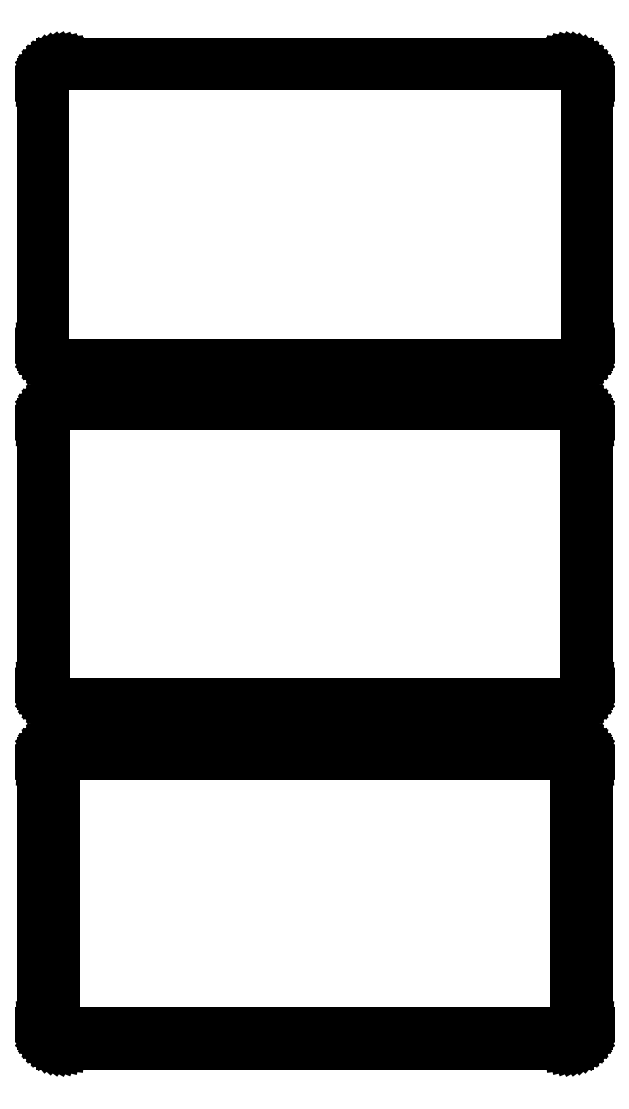
<metadata>
{"format":"dxf","ext":"dxf","renderer":"ezdxf+matplotlib","layout":"modelspace","background":"white","min_lineweight":24,"dpi":150}
</metadata>
<code>
0
SECTION
2
ENTITIES
0
LINE
8
0
10
63.44
20
382.6
11
64.05
21
382.7
0
LINE
8
0
10
64.05
20
382.7
11
64.63
21
383
0
LINE
8
0
10
64.63
20
383
11
65.18
21
383.3
0
LINE
8
0
10
65.18
20
383.3
11
65.69
21
383.6
0
LINE
8
0
10
65.69
20
383.6
11
66.14
21
384.1
0
LINE
8
0
10
66.14
20
384.1
11
66.55
21
384.6
0
LINE
8
0
10
66.55
20
384.6
11
66.88
21
385.1
0
LINE
8
0
10
66.88
20
385.1
11
67.15
21
385.7
0
LINE
8
0
10
67.15
20
385.7
11
67.34
21
386.3
0
LINE
8
0
10
67.34
20
386.3
11
67.46
21
386.9
0
LINE
8
0
10
67.46
20
386.9
11
67.5
21
387.5
0
LINE
8
0
10
67.5
20
387.5
11
67.5
21
452.5
0
LINE
8
0
10
67.5
20
452.5
11
67.46
21
453.1
0
LINE
8
0
10
67.46
20
453.1
11
67.34
21
453.7
0
LINE
8
0
10
67.34
20
453.7
11
67.15
21
454.3
0
LINE
8
0
10
67.15
20
454.3
11
66.88
21
454.9
0
LINE
8
0
10
66.88
20
454.9
11
66.55
21
455.4
0
LINE
8
0
10
66.55
20
455.4
11
66.14
21
455.9
0
LINE
8
0
10
66.14
20
455.9
11
65.69
21
456.4
0
LINE
8
0
10
65.69
20
456.4
11
65.18
21
456.7
0
LINE
8
0
10
65.18
20
456.7
11
64.63
21
457
0
LINE
8
0
10
64.63
20
457
11
64.05
21
457.3
0
LINE
8
0
10
64.05
20
457.3
11
63.44
21
457.4
0
LINE
8
0
10
63.44
20
457.4
11
62.81
21
457.5
0
LINE
8
0
10
62.81
20
457.5
11
-62.81
21
457.5
0
LINE
8
0
10
-62.81
20
457.5
11
-63.44
21
457.4
0
LINE
8
0
10
-63.44
20
457.4
11
-64.05
21
457.3
0
LINE
8
0
10
-64.05
20
457.3
11
-64.63
21
457
0
LINE
8
0
10
-64.63
20
457
11
-65.18
21
456.7
0
LINE
8
0
10
-65.18
20
456.7
11
-65.69
21
456.4
0
LINE
8
0
10
-65.69
20
456.4
11
-66.14
21
455.9
0
LINE
8
0
10
-66.14
20
455.9
11
-66.55
21
455.4
0
LINE
8
0
10
-66.55
20
455.4
11
-66.88
21
454.9
0
LINE
8
0
10
-66.88
20
454.9
11
-67.15
21
454.3
0
LINE
8
0
10
-67.15
20
454.3
11
-67.34
21
453.7
0
LINE
8
0
10
-67.34
20
453.7
11
-67.46
21
453.1
0
LINE
8
0
10
-67.46
20
453.1
11
-67.5
21
452.5
0
LINE
8
0
10
-67.5
20
452.5
11
-67.5
21
387.5
0
LINE
8
0
10
-67.5
20
387.5
11
-67.46
21
386.9
0
LINE
8
0
10
-67.46
20
386.9
11
-67.34
21
386.3
0
LINE
8
0
10
-67.34
20
386.3
11
-67.15
21
385.7
0
LINE
8
0
10
-67.15
20
385.7
11
-66.88
21
385.1
0
LINE
8
0
10
-66.88
20
385.1
11
-66.55
21
384.6
0
LINE
8
0
10
-66.55
20
384.6
11
-66.14
21
384.1
0
LINE
8
0
10
-66.14
20
384.1
11
-65.69
21
383.6
0
LINE
8
0
10
-65.69
20
383.6
11
-65.18
21
383.3
0
LINE
8
0
10
-65.18
20
383.3
11
-64.63
21
383
0
LINE
8
0
10
-64.63
20
383
11
-64.05
21
382.7
0
LINE
8
0
10
-64.05
20
382.7
11
-63.44
21
382.6
0
LINE
8
0
10
-63.44
20
382.6
11
-62.81
21
382.5
0
LINE
8
0
10
-62.81
20
382.5
11
62.81
21
382.5
0
LINE
8
0
10
62.81
20
382.5
11
63.44
21
382.6
0
LINE
8
0
10
-62.55
20
383
11
-63.14
21
383.1
0
LINE
8
0
10
-63.14
20
383.1
11
-63.72
21
383.2
0
LINE
8
0
10
-63.72
20
383.2
11
-64.27
21
383.5
0
LINE
8
0
10
-64.27
20
383.5
11
-64.8
21
383.7
0
LINE
8
0
10
-64.8
20
383.7
11
-65.28
21
384.1
0
LINE
8
0
10
-65.28
20
384.1
11
-65.71
21
384.5
0
LINE
8
0
10
-65.71
20
384.5
11
-66.09
21
385
0
LINE
8
0
10
-66.09
20
385
11
-66.41
21
385.5
0
LINE
8
0
10
-66.41
20
385.5
11
-66.67
21
386
0
LINE
8
0
10
-66.67
20
386
11
-66.85
21
386.6
0
LINE
8
0
10
-66.85
20
386.6
11
-66.96
21
387.2
0
LINE
8
0
10
-66.96
20
387.2
11
-67
21
387.8
0
LINE
8
0
10
-67
20
387.8
11
-67
21
452.2
0
LINE
8
0
10
-67
20
452.2
11
-66.96
21
452.8
0
LINE
8
0
10
-66.96
20
452.8
11
-66.85
21
453.4
0
LINE
8
0
10
-66.85
20
453.4
11
-66.67
21
454
0
LINE
8
0
10
-66.67
20
454
11
-66.41
21
454.5
0
LINE
8
0
10
-66.41
20
454.5
11
-66.09
21
455
0
LINE
8
0
10
-66.09
20
455
11
-65.71
21
455.5
0
LINE
8
0
10
-65.71
20
455.5
11
-65.28
21
455.9
0
LINE
8
0
10
-65.28
20
455.9
11
-64.8
21
456.3
0
LINE
8
0
10
-64.8
20
456.3
11
-64.27
21
456.5
0
LINE
8
0
10
-64.27
20
456.5
11
-63.72
21
456.8
0
LINE
8
0
10
-63.72
20
456.8
11
-63.14
21
456.9
0
LINE
8
0
10
-63.14
20
456.9
11
-62.55
21
457
0
LINE
8
0
10
-62.55
20
457
11
62.55
21
457
0
LINE
8
0
10
62.55
20
457
11
63.14
21
456.9
0
LINE
8
0
10
63.14
20
456.9
11
63.72
21
456.8
0
LINE
8
0
10
63.72
20
456.8
11
64.27
21
456.5
0
LINE
8
0
10
64.27
20
456.5
11
64.8
21
456.3
0
LINE
8
0
10
64.8
20
456.3
11
65.28
21
455.9
0
LINE
8
0
10
65.28
20
455.9
11
65.71
21
455.5
0
LINE
8
0
10
65.71
20
455.5
11
66.09
21
455
0
LINE
8
0
10
66.09
20
455
11
66.41
21
454.5
0
LINE
8
0
10
66.41
20
454.5
11
66.67
21
454
0
LINE
8
0
10
66.67
20
454
11
66.85
21
453.4
0
LINE
8
0
10
66.85
20
453.4
11
66.96
21
452.8
0
LINE
8
0
10
66.96
20
452.8
11
67
21
452.2
0
LINE
8
0
10
67
20
452.2
11
67
21
387.8
0
LINE
8
0
10
67
20
387.8
11
66.96
21
387.2
0
LINE
8
0
10
66.96
20
387.2
11
66.85
21
386.6
0
LINE
8
0
10
66.85
20
386.6
11
66.67
21
386
0
LINE
8
0
10
66.67
20
386
11
66.41
21
385.5
0
LINE
8
0
10
66.41
20
385.5
11
66.09
21
385
0
LINE
8
0
10
66.09
20
385
11
65.71
21
384.5
0
LINE
8
0
10
65.71
20
384.5
11
65.28
21
384.1
0
LINE
8
0
10
65.28
20
384.1
11
64.8
21
383.7
0
LINE
8
0
10
64.8
20
383.7
11
64.27
21
383.5
0
LINE
8
0
10
64.27
20
383.5
11
63.72
21
383.2
0
LINE
8
0
10
63.72
20
383.2
11
63.14
21
383.1
0
LINE
8
0
10
63.14
20
383.1
11
62.55
21
383
0
LINE
8
0
10
62.55
20
383
11
-62.55
21
383
0
LINE
8
0
10
63.44
20
298.6
11
64.05
21
298.7
0
LINE
8
0
10
64.05
20
298.7
11
64.63
21
299
0
LINE
8
0
10
64.63
20
299
11
65.18
21
299.3
0
LINE
8
0
10
65.18
20
299.3
11
65.69
21
299.6
0
LINE
8
0
10
65.69
20
299.6
11
66.14
21
300.1
0
LINE
8
0
10
66.14
20
300.1
11
66.55
21
300.6
0
LINE
8
0
10
66.55
20
300.6
11
66.88
21
301.1
0
LINE
8
0
10
66.88
20
301.1
11
67.15
21
301.7
0
LINE
8
0
10
67.15
20
301.7
11
67.34
21
302.3
0
LINE
8
0
10
67.34
20
302.3
11
67.46
21
302.9
0
LINE
8
0
10
67.46
20
302.9
11
67.5
21
303.5
0
LINE
8
0
10
67.5
20
303.5
11
67.5
21
368.5
0
LINE
8
0
10
67.5
20
368.5
11
67.46
21
369.1
0
LINE
8
0
10
67.46
20
369.1
11
67.34
21
369.7
0
LINE
8
0
10
67.34
20
369.7
11
67.15
21
370.3
0
LINE
8
0
10
67.15
20
370.3
11
66.88
21
370.9
0
LINE
8
0
10
66.88
20
370.9
11
66.55
21
371.4
0
LINE
8
0
10
66.55
20
371.4
11
66.14
21
371.9
0
LINE
8
0
10
66.14
20
371.9
11
65.69
21
372.4
0
LINE
8
0
10
65.69
20
372.4
11
65.18
21
372.7
0
LINE
8
0
10
65.18
20
372.7
11
64.63
21
373
0
LINE
8
0
10
64.63
20
373
11
64.05
21
373.3
0
LINE
8
0
10
64.05
20
373.3
11
63.44
21
373.4
0
LINE
8
0
10
63.44
20
373.4
11
62.81
21
373.5
0
LINE
8
0
10
62.81
20
373.5
11
-62.81
21
373.5
0
LINE
8
0
10
-62.81
20
373.5
11
-63.44
21
373.4
0
LINE
8
0
10
-63.44
20
373.4
11
-64.05
21
373.3
0
LINE
8
0
10
-64.05
20
373.3
11
-64.63
21
373
0
LINE
8
0
10
-64.63
20
373
11
-65.18
21
372.7
0
LINE
8
0
10
-65.18
20
372.7
11
-65.69
21
372.4
0
LINE
8
0
10
-65.69
20
372.4
11
-66.14
21
371.9
0
LINE
8
0
10
-66.14
20
371.9
11
-66.55
21
371.4
0
LINE
8
0
10
-66.55
20
371.4
11
-66.88
21
370.9
0
LINE
8
0
10
-66.88
20
370.9
11
-67.15
21
370.3
0
LINE
8
0
10
-67.15
20
370.3
11
-67.34
21
369.7
0
LINE
8
0
10
-67.34
20
369.7
11
-67.46
21
369.1
0
LINE
8
0
10
-67.46
20
369.1
11
-67.5
21
368.5
0
LINE
8
0
10
-67.5
20
368.5
11
-67.5
21
303.5
0
LINE
8
0
10
-67.5
20
303.5
11
-67.46
21
302.9
0
LINE
8
0
10
-67.46
20
302.9
11
-67.34
21
302.3
0
LINE
8
0
10
-67.34
20
302.3
11
-67.15
21
301.7
0
LINE
8
0
10
-67.15
20
301.7
11
-66.88
21
301.1
0
LINE
8
0
10
-66.88
20
301.1
11
-66.55
21
300.6
0
LINE
8
0
10
-66.55
20
300.6
11
-66.14
21
300.1
0
LINE
8
0
10
-66.14
20
300.1
11
-65.69
21
299.6
0
LINE
8
0
10
-65.69
20
299.6
11
-65.18
21
299.3
0
LINE
8
0
10
-65.18
20
299.3
11
-64.63
21
299
0
LINE
8
0
10
-64.63
20
299
11
-64.05
21
298.7
0
LINE
8
0
10
-64.05
20
298.7
11
-63.44
21
298.6
0
LINE
8
0
10
-63.44
20
298.6
11
-62.81
21
298.5
0
LINE
8
0
10
-62.81
20
298.5
11
62.81
21
298.5
0
LINE
8
0
10
62.81
20
298.5
11
63.44
21
298.6
0
LINE
8
0
10
-62.54
20
299.2
11
-63.11
21
299.3
0
LINE
8
0
10
-63.11
20
299.3
11
-63.66
21
299.4
0
LINE
8
0
10
-63.66
20
299.4
11
-64.2
21
299.6
0
LINE
8
0
10
-64.2
20
299.6
11
-64.7
21
299.9
0
LINE
8
0
10
-64.7
20
299.9
11
-65.17
21
300.2
0
LINE
8
0
10
-65.17
20
300.2
11
-65.59
21
300.6
0
LINE
8
0
10
-65.59
20
300.6
11
-65.95
21
301.1
0
LINE
8
0
10
-65.95
20
301.1
11
-66.26
21
301.5
0
LINE
8
0
10
-66.26
20
301.5
11
-66.51
21
302.1
0
LINE
8
0
10
-66.51
20
302.1
11
-66.68
21
302.6
0
LINE
8
0
10
-66.68
20
302.6
11
-66.79
21
303.2
0
LINE
8
0
10
-66.79
20
303.2
11
-66.83
21
303.8
0
LINE
8
0
10
-66.83
20
303.8
11
-66.83
21
368.2
0
LINE
8
0
10
-66.83
20
368.2
11
-66.79
21
368.8
0
LINE
8
0
10
-66.79
20
368.8
11
-66.68
21
369.4
0
LINE
8
0
10
-66.68
20
369.4
11
-66.51
21
369.9
0
LINE
8
0
10
-66.51
20
369.9
11
-66.26
21
370.5
0
LINE
8
0
10
-66.26
20
370.5
11
-65.95
21
370.9
0
LINE
8
0
10
-65.95
20
370.9
11
-65.59
21
371.4
0
LINE
8
0
10
-65.59
20
371.4
11
-65.17
21
371.8
0
LINE
8
0
10
-65.17
20
371.8
11
-64.7
21
372.1
0
LINE
8
0
10
-64.7
20
372.1
11
-64.2
21
372.4
0
LINE
8
0
10
-64.2
20
372.4
11
-63.66
21
372.6
0
LINE
8
0
10
-63.66
20
372.6
11
-63.11
21
372.7
0
LINE
8
0
10
-63.11
20
372.7
11
-62.54
21
372.8
0
LINE
8
0
10
-62.54
20
372.8
11
62.54
21
372.8
0
LINE
8
0
10
62.54
20
372.8
11
63.11
21
372.7
0
LINE
8
0
10
63.11
20
372.7
11
63.66
21
372.6
0
LINE
8
0
10
63.66
20
372.6
11
64.2
21
372.4
0
LINE
8
0
10
64.2
20
372.4
11
64.7
21
372.1
0
LINE
8
0
10
64.7
20
372.1
11
65.17
21
371.8
0
LINE
8
0
10
65.17
20
371.8
11
65.59
21
371.4
0
LINE
8
0
10
65.59
20
371.4
11
65.95
21
370.9
0
LINE
8
0
10
65.95
20
370.9
11
66.26
21
370.5
0
LINE
8
0
10
66.26
20
370.5
11
66.51
21
369.9
0
LINE
8
0
10
66.51
20
369.9
11
66.68
21
369.4
0
LINE
8
0
10
66.68
20
369.4
11
66.79
21
368.8
0
LINE
8
0
10
66.79
20
368.8
11
66.83
21
368.2
0
LINE
8
0
10
66.83
20
368.2
11
66.83
21
303.8
0
LINE
8
0
10
66.83
20
303.8
11
66.79
21
303.2
0
LINE
8
0
10
66.79
20
303.2
11
66.68
21
302.6
0
LINE
8
0
10
66.68
20
302.6
11
66.51
21
302.1
0
LINE
8
0
10
66.51
20
302.1
11
66.26
21
301.5
0
LINE
8
0
10
66.26
20
301.5
11
65.95
21
301.1
0
LINE
8
0
10
65.95
20
301.1
11
65.59
21
300.6
0
LINE
8
0
10
65.59
20
300.6
11
65.17
21
300.2
0
LINE
8
0
10
65.17
20
300.2
11
64.7
21
299.9
0
LINE
8
0
10
64.7
20
299.9
11
64.2
21
299.6
0
LINE
8
0
10
64.2
20
299.6
11
63.66
21
299.4
0
LINE
8
0
10
63.66
20
299.4
11
63.11
21
299.3
0
LINE
8
0
10
63.11
20
299.3
11
62.54
21
299.2
0
LINE
8
0
10
62.54
20
299.2
11
-62.54
21
299.2
0
LINE
8
0
10
63.44
20
214.6
11
64.05
21
214.7
0
LINE
8
0
10
64.05
20
214.7
11
64.63
21
215
0
LINE
8
0
10
64.63
20
215
11
65.18
21
215.3
0
LINE
8
0
10
65.18
20
215.3
11
65.69
21
215.6
0
LINE
8
0
10
65.69
20
215.6
11
66.14
21
216.1
0
LINE
8
0
10
66.14
20
216.1
11
66.55
21
216.6
0
LINE
8
0
10
66.55
20
216.6
11
66.88
21
217.1
0
LINE
8
0
10
66.88
20
217.1
11
67.15
21
217.7
0
LINE
8
0
10
67.15
20
217.7
11
67.34
21
218.3
0
LINE
8
0
10
67.34
20
218.3
11
67.46
21
218.9
0
LINE
8
0
10
67.46
20
218.9
11
67.5
21
219.5
0
LINE
8
0
10
67.5
20
219.5
11
67.5
21
284.5
0
LINE
8
0
10
67.5
20
284.5
11
67.46
21
285.1
0
LINE
8
0
10
67.46
20
285.1
11
67.34
21
285.7
0
LINE
8
0
10
67.34
20
285.7
11
67.15
21
286.3
0
LINE
8
0
10
67.15
20
286.3
11
66.88
21
286.9
0
LINE
8
0
10
66.88
20
286.9
11
66.55
21
287.4
0
LINE
8
0
10
66.55
20
287.4
11
66.14
21
287.9
0
LINE
8
0
10
66.14
20
287.9
11
65.69
21
288.4
0
LINE
8
0
10
65.69
20
288.4
11
65.18
21
288.7
0
LINE
8
0
10
65.18
20
288.7
11
64.63
21
289
0
LINE
8
0
10
64.63
20
289
11
64.05
21
289.3
0
LINE
8
0
10
64.05
20
289.3
11
63.44
21
289.4
0
LINE
8
0
10
63.44
20
289.4
11
62.81
21
289.5
0
LINE
8
0
10
62.81
20
289.5
11
-62.81
21
289.5
0
LINE
8
0
10
-62.81
20
289.5
11
-63.44
21
289.4
0
LINE
8
0
10
-63.44
20
289.4
11
-64.05
21
289.3
0
LINE
8
0
10
-64.05
20
289.3
11
-64.63
21
289
0
LINE
8
0
10
-64.63
20
289
11
-65.18
21
288.7
0
LINE
8
0
10
-65.18
20
288.7
11
-65.69
21
288.4
0
LINE
8
0
10
-65.69
20
288.4
11
-66.14
21
287.9
0
LINE
8
0
10
-66.14
20
287.9
11
-66.55
21
287.4
0
LINE
8
0
10
-66.55
20
287.4
11
-66.88
21
286.9
0
LINE
8
0
10
-66.88
20
286.9
11
-67.15
21
286.3
0
LINE
8
0
10
-67.15
20
286.3
11
-67.34
21
285.7
0
LINE
8
0
10
-67.34
20
285.7
11
-67.46
21
285.1
0
LINE
8
0
10
-67.46
20
285.1
11
-67.5
21
284.5
0
LINE
8
0
10
-67.5
20
284.5
11
-67.5
21
219.5
0
LINE
8
0
10
-67.5
20
219.5
11
-67.46
21
218.9
0
LINE
8
0
10
-67.46
20
218.9
11
-67.34
21
218.3
0
LINE
8
0
10
-67.34
20
218.3
11
-67.15
21
217.7
0
LINE
8
0
10
-67.15
20
217.7
11
-66.88
21
217.1
0
LINE
8
0
10
-66.88
20
217.1
11
-66.55
21
216.6
0
LINE
8
0
10
-66.55
20
216.6
11
-66.14
21
216.1
0
LINE
8
0
10
-66.14
20
216.1
11
-65.69
21
215.6
0
LINE
8
0
10
-65.69
20
215.6
11
-65.18
21
215.3
0
LINE
8
0
10
-65.18
20
215.3
11
-64.63
21
215
0
LINE
8
0
10
-64.63
20
215
11
-64.05
21
214.7
0
LINE
8
0
10
-64.05
20
214.7
11
-63.44
21
214.6
0
LINE
8
0
10
-63.44
20
214.6
11
-62.81
21
214.5
0
LINE
8
0
10
-62.81
20
214.5
11
62.81
21
214.5
0
LINE
8
0
10
62.81
20
214.5
11
63.44
21
214.6
0
LINE
8
0
10
-62.38
20
217.6
11
-62.65
21
217.7
0
LINE
8
0
10
-62.65
20
217.7
11
-62.9
21
217.7
0
LINE
8
0
10
-62.9
20
217.7
11
-63.15
21
217.8
0
LINE
8
0
10
-63.15
20
217.8
11
-63.38
21
218
0
LINE
8
0
10
-63.38
20
218
11
-63.59
21
218.1
0
LINE
8
0
10
-63.59
20
218.1
11
-63.79
21
218.3
0
LINE
8
0
10
-63.79
20
218.3
11
-63.96
21
218.5
0
LINE
8
0
10
-63.96
20
218.5
11
-64.1
21
218.7
0
LINE
8
0
10
-64.1
20
218.7
11
-64.21
21
219
0
LINE
8
0
10
-64.21
20
219
11
-64.29
21
219.2
0
LINE
8
0
10
-64.29
20
219.2
11
-64.34
21
219.5
0
LINE
8
0
10
-64.34
20
219.5
11
-64.36
21
219.8
0
LINE
8
0
10
-64.36
20
219.8
11
-64.36
21
284.2
0
LINE
8
0
10
-64.36
20
284.2
11
-64.34
21
284.5
0
LINE
8
0
10
-64.34
20
284.5
11
-64.29
21
284.8
0
LINE
8
0
10
-64.29
20
284.8
11
-64.21
21
285
0
LINE
8
0
10
-64.21
20
285
11
-64.1
21
285.3
0
LINE
8
0
10
-64.1
20
285.3
11
-63.96
21
285.5
0
LINE
8
0
10
-63.96
20
285.5
11
-63.79
21
285.7
0
LINE
8
0
10
-63.79
20
285.7
11
-63.59
21
285.9
0
LINE
8
0
10
-63.59
20
285.9
11
-63.38
21
286
0
LINE
8
0
10
-63.38
20
286
11
-63.15
21
286.2
0
LINE
8
0
10
-63.15
20
286.2
11
-62.9
21
286.3
0
LINE
8
0
10
-62.9
20
286.3
11
-62.65
21
286.3
0
LINE
8
0
10
-62.65
20
286.3
11
-62.38
21
286.4
0
LINE
8
0
10
-62.38
20
286.4
11
62.38
21
286.4
0
LINE
8
0
10
62.38
20
286.4
11
62.65
21
286.3
0
LINE
8
0
10
62.65
20
286.3
11
62.9
21
286.3
0
LINE
8
0
10
62.9
20
286.3
11
63.15
21
286.2
0
LINE
8
0
10
63.15
20
286.2
11
63.38
21
286
0
LINE
8
0
10
63.38
20
286
11
63.59
21
285.9
0
LINE
8
0
10
63.59
20
285.9
11
63.79
21
285.7
0
LINE
8
0
10
63.79
20
285.7
11
63.96
21
285.5
0
LINE
8
0
10
63.96
20
285.5
11
64.1
21
285.3
0
LINE
8
0
10
64.1
20
285.3
11
64.21
21
285
0
LINE
8
0
10
64.21
20
285
11
64.29
21
284.8
0
LINE
8
0
10
64.29
20
284.8
11
64.34
21
284.5
0
LINE
8
0
10
64.34
20
284.5
11
64.36
21
284.2
0
LINE
8
0
10
64.36
20
284.2
11
64.36
21
219.8
0
LINE
8
0
10
64.36
20
219.8
11
64.34
21
219.5
0
LINE
8
0
10
64.34
20
219.5
11
64.29
21
219.2
0
LINE
8
0
10
64.29
20
219.2
11
64.21
21
219
0
LINE
8
0
10
64.21
20
219
11
64.1
21
218.7
0
LINE
8
0
10
64.1
20
218.7
11
63.96
21
218.5
0
LINE
8
0
10
63.96
20
218.5
11
63.79
21
218.3
0
LINE
8
0
10
63.79
20
218.3
11
63.59
21
218.1
0
LINE
8
0
10
63.59
20
218.1
11
63.38
21
218
0
LINE
8
0
10
63.38
20
218
11
63.15
21
217.8
0
LINE
8
0
10
63.15
20
217.8
11
62.9
21
217.7
0
LINE
8
0
10
62.9
20
217.7
11
62.65
21
217.7
0
LINE
8
0
10
62.65
20
217.7
11
62.38
21
217.6
0
LINE
8
0
10
62.38
20
217.6
11
-62.38
21
217.6
0
ENDSEC
0
EOF

</code>
